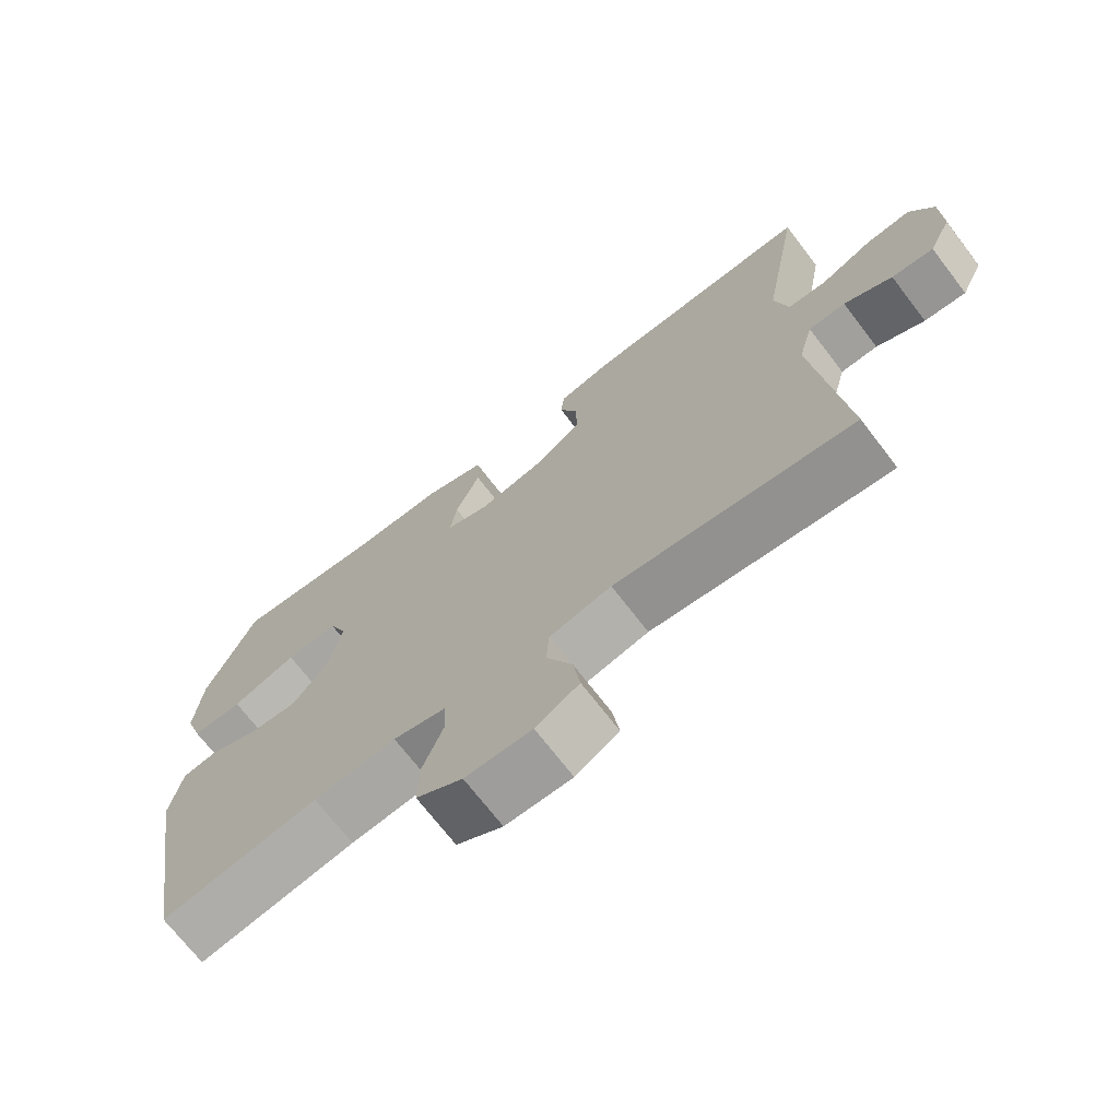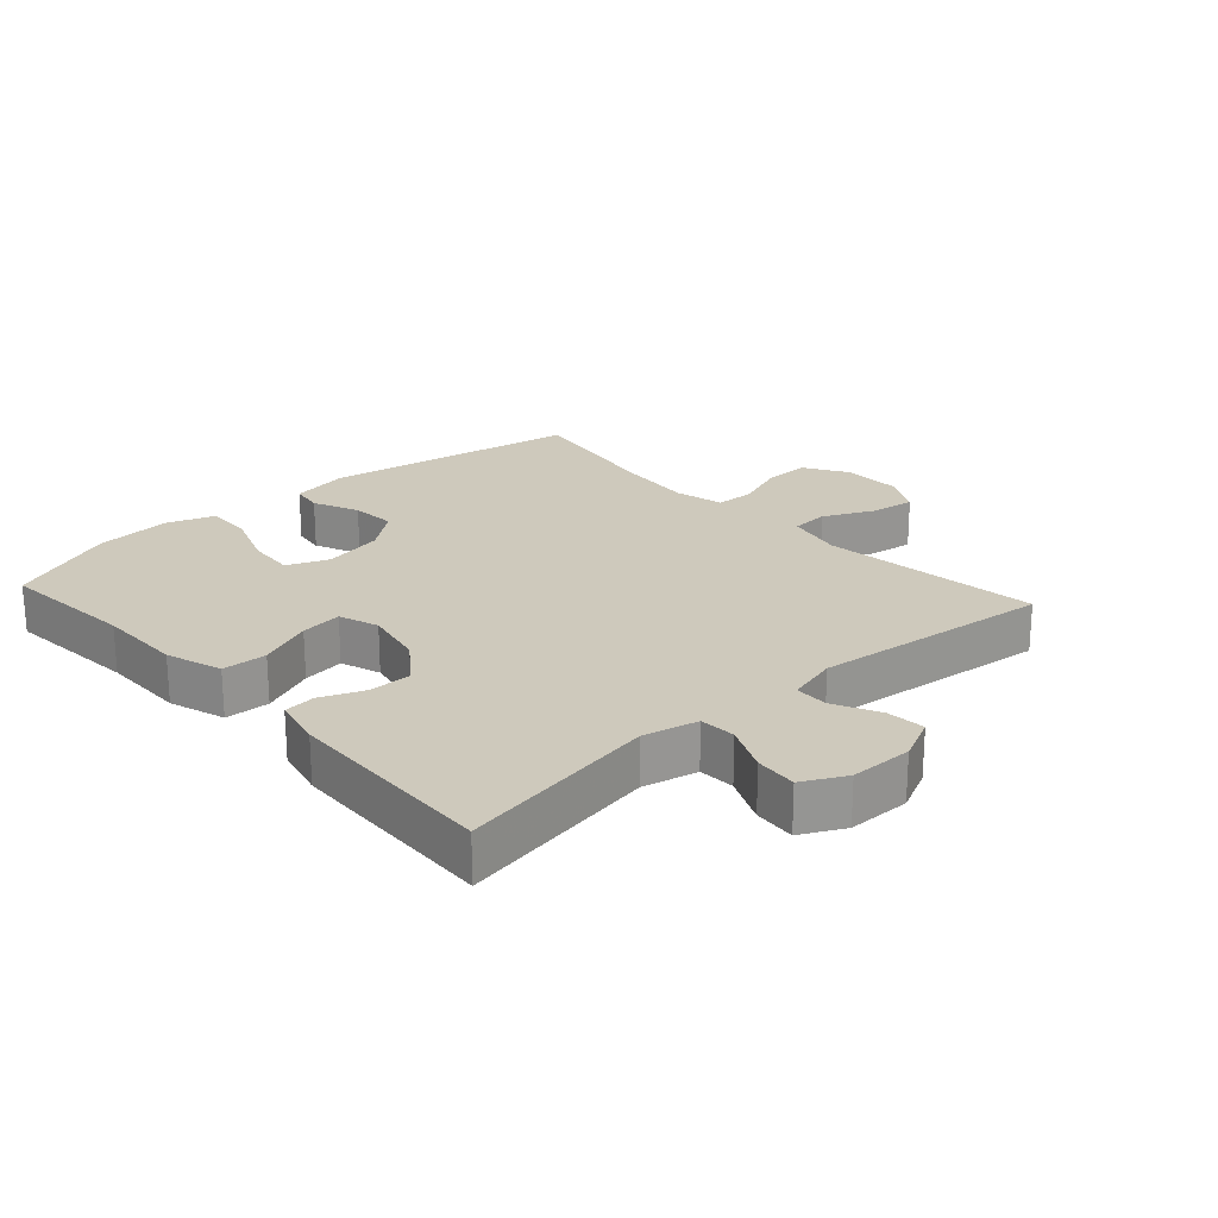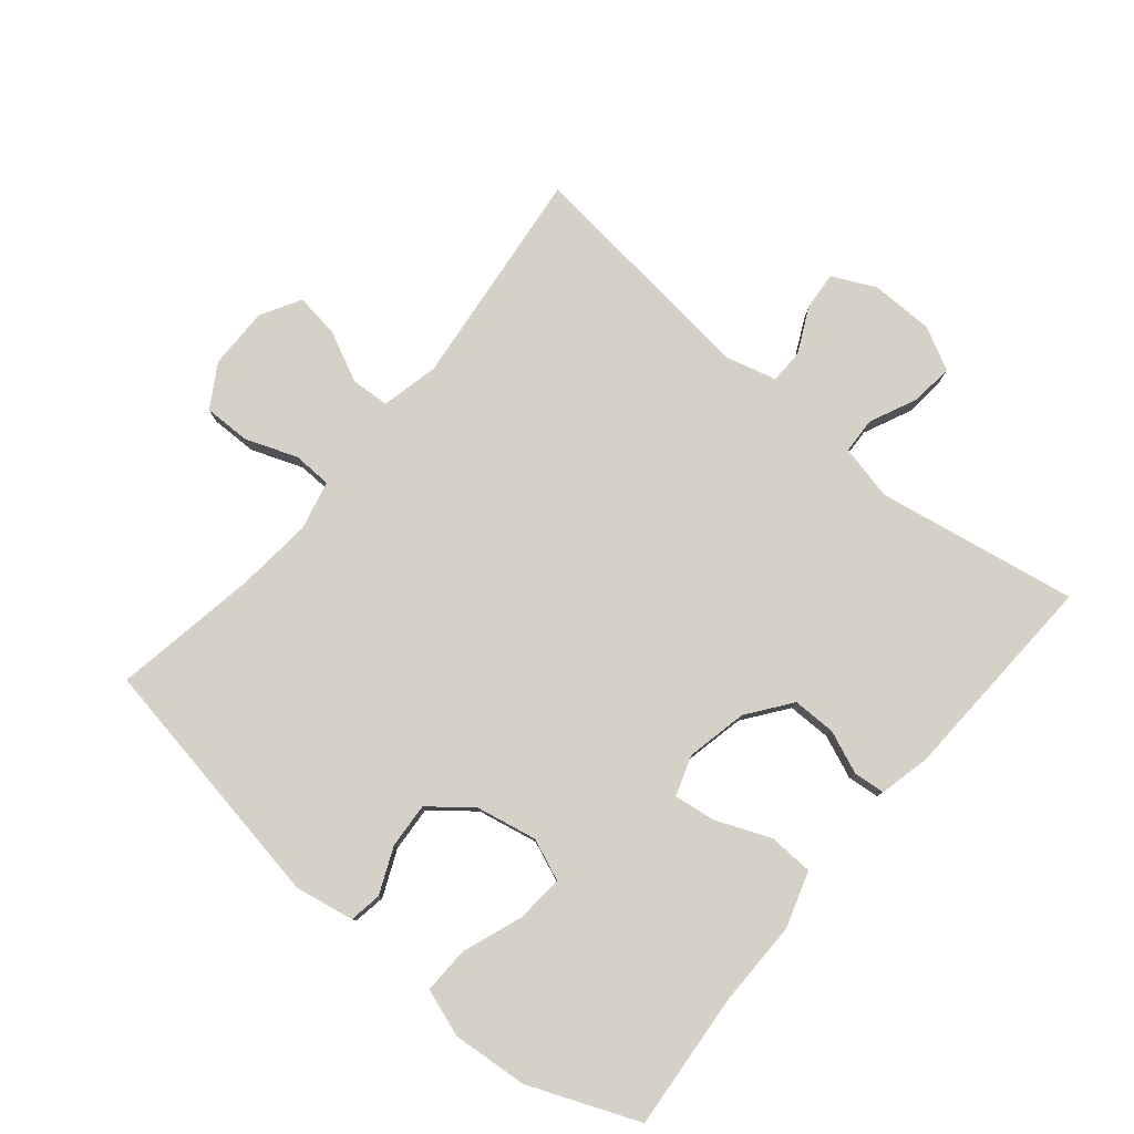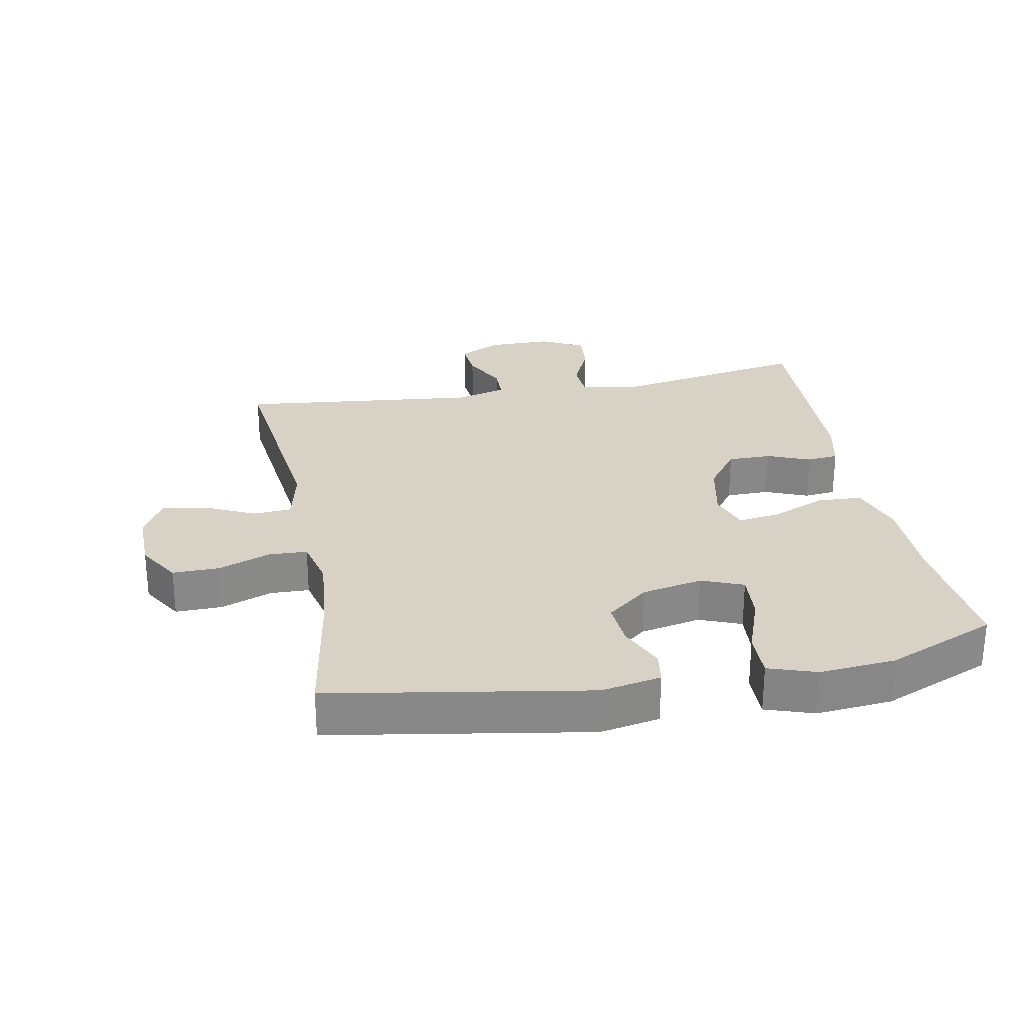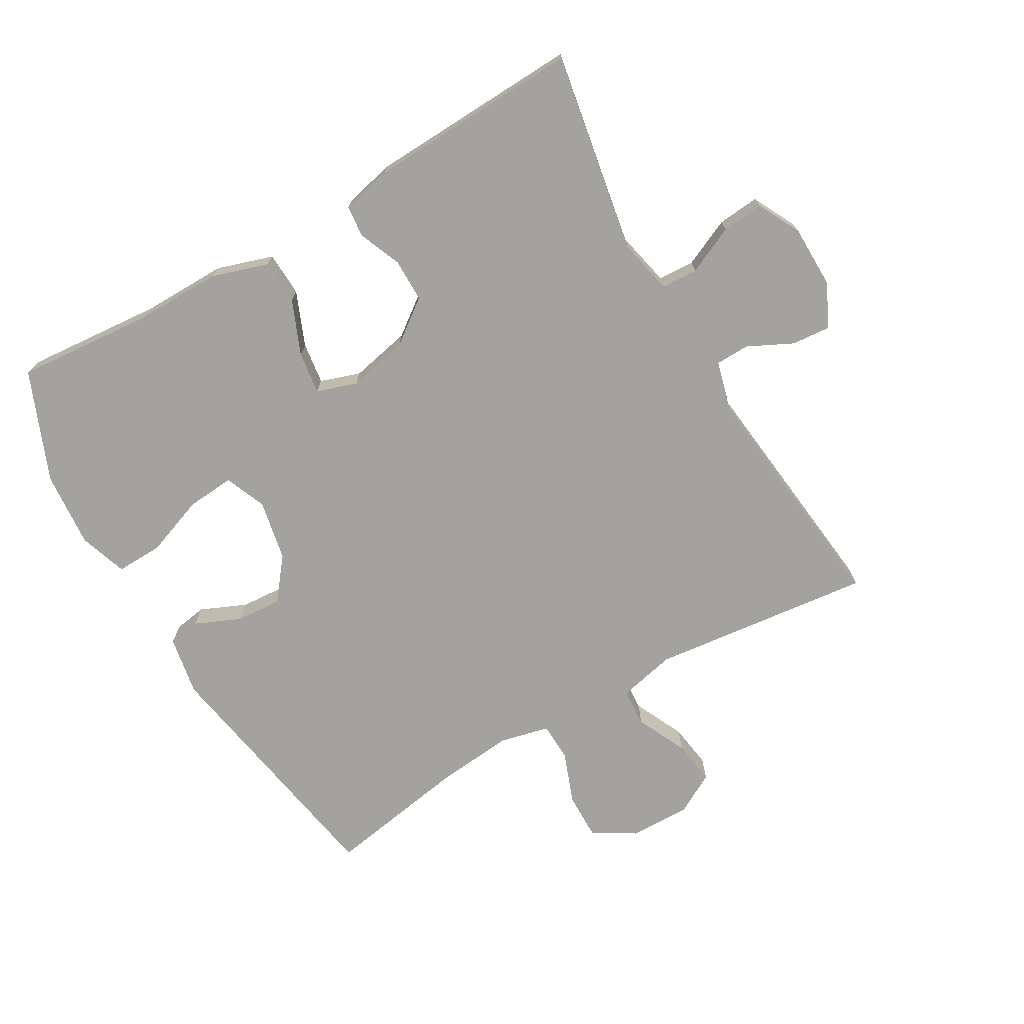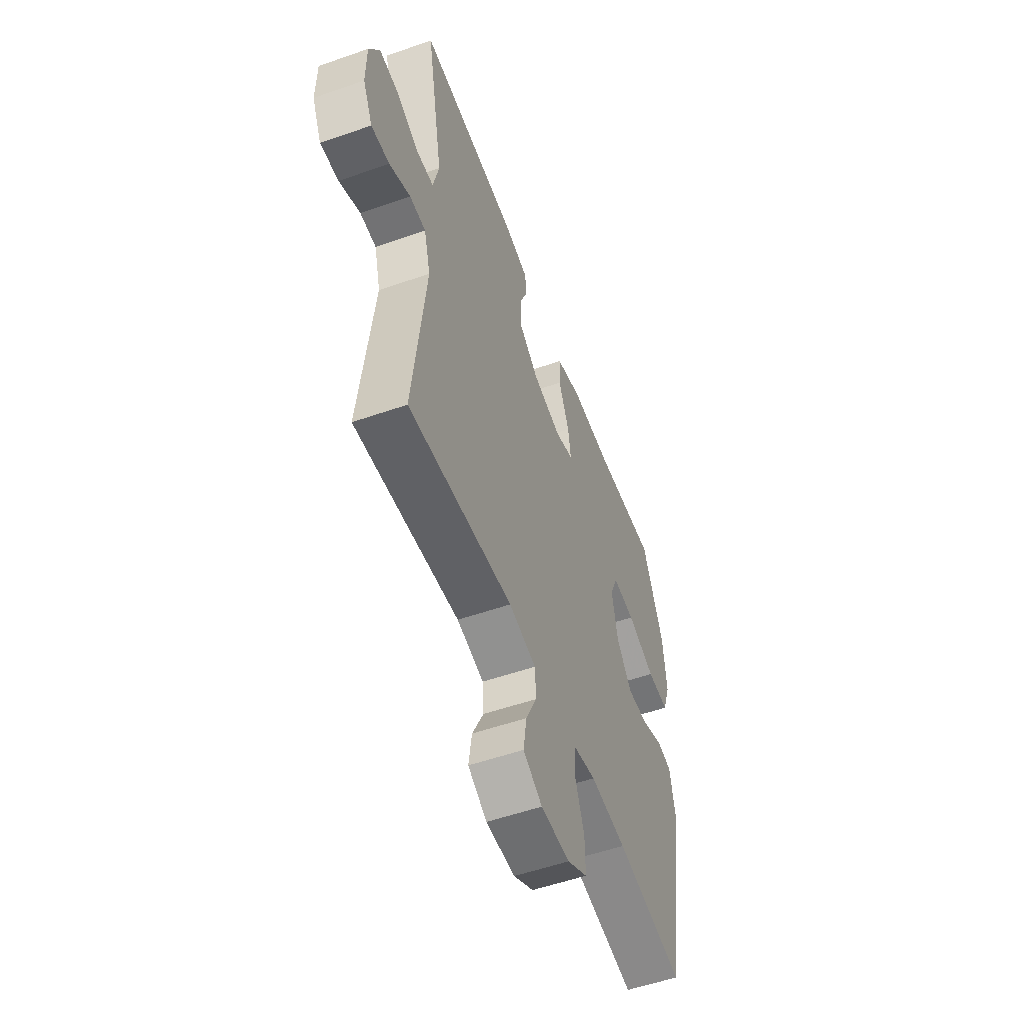
<metadata>
{"format":"obj","ext":"obj","renderer":"f3d","projection":"perspective","resolution":1024,"background":"white","views":[{"elev":-70.9,"azim":37.5,"up":"+Z"},{"elev":22.5,"azim":47.8,"up":"+Y"},{"elev":79.4,"azim":-50.1,"up":"+Y"},{"elev":27.4,"azim":-100.9,"up":"+Y"},{"elev":-72.6,"azim":30.1,"up":"+Y"},{"elev":-54.7,"azim":110.3,"up":"+Z"}]}
</metadata>
<code>
v -0.5 0.07 0.5
v -0.288 0.07 0.482
v -0.155 0.07 0.483
v -0.068 0.07 0.455
v -0.065 0.07 0.386
v -0.1 0.07 0.302
v -0.109 0.07 0.237
v -0.047 0.07 0.216
v 0.047 0.07 0.236
v 0.114 0.07 0.286
v 0.114 0.07 0.353
v 0.087 0.07 0.419
v 0.092 0.07 0.468
v 0.17 0.07 0.486
v 0.5 0.07 0.5
v 0.445 0.07 0.19
v 0.464 0.07 0.105
v 0.52 0.07 0.102
v 0.594 0.07 0.136
v 0.659 0.07 0.142
v 0.693 0.07 0.076
v 0.694 0.07 -0.021
v 0.662 0.07 -0.088
v 0.602 0.07 -0.083
v 0.533 0.07 -0.049
v 0.48 0.07 -0.05
v 0.459 0.07 -0.129
v 0.5 0.07 -0.5
v 0.158 0.07 -0.461
v 0.069 0.07 -0.481
v 0.065 0.07 -0.54
v 0.102 0.07 -0.618
v 0.112 0.07 -0.687
v 0.05 0.07 -0.722
v -0.045 0.07 -0.721
v -0.111 0.07 -0.681
v -0.11 0.07 -0.609
v -0.08 0.07 -0.529
v -0.082 0.07 -0.469
v -0.158 0.07 -0.451
v -0.276 0.07 -0.462
v -0.5 0.07 -0.5
v -0.568 0.07 -0.104
v -0.551 0.07 -0.012
v -0.501 0.07 -0.004
v -0.43 0.07 -0.035
v -0.36 0.07 -0.04
v -0.309 0.07 0.024
v -0.29 0.07 0.118
v -0.316 0.07 0.182
v -0.39 0.07 0.176
v -0.483 0.07 0.142
v -0.555 0.07 0.14
v -0.58 0.07 0.214
v -0.57 0.07 0.331
v -0.5 0 0.5
v -0.288 0 0.482
v -0.155 0 0.483
v -0.068 0 0.455
v -0.065 0 0.386
v -0.1 0 0.302
v -0.109 0 0.237
v -0.047 0 0.216
v 0.047 0 0.236
v 0.114 0 0.286
v 0.114 0 0.353
v 0.087 0 0.419
v 0.092 0 0.468
v 0.17 0 0.486
v 0.5 0 0.5
v 0.445 0 0.19
v 0.464 0 0.105
v 0.52 0 0.102
v 0.594 0 0.136
v 0.659 0 0.142
v 0.693 0 0.076
v 0.694 0 -0.021
v 0.662 0 -0.088
v 0.602 0 -0.083
v 0.533 0 -0.049
v 0.48 0 -0.05
v 0.459 0 -0.129
v 0.5 0 -0.5
v 0.158 0 -0.461
v 0.069 0 -0.481
v 0.065 0 -0.54
v 0.102 0 -0.618
v 0.112 0 -0.687
v 0.05 0 -0.722
v -0.045 0 -0.721
v -0.111 0 -0.681
v -0.11 0 -0.609
v -0.08 0 -0.529
v -0.082 0 -0.469
v -0.158 0 -0.451
v -0.276 0 -0.462
v -0.5 0 -0.5
v -0.568 0 -0.104
v -0.551 0 -0.012
v -0.501 0 -0.004
v -0.43 0 -0.035
v -0.36 0 -0.04
v -0.309 0 0.024
v -0.29 0 0.118
v -0.316 0 0.182
v -0.39 0 0.176
v -0.483 0 0.142
v -0.555 0 0.14
v -0.58 0 0.214
v -0.57 0 0.331
f 55 1 2
f 54 55 2
f 53 54 2
f 52 53 2
f 51 52 2
f 4 5 6
f 3 4 6
f 2 3 6
f 51 2 6
f 50 51 6
f 49 50 6 7
f 48 49 7 8
f 47 48 8 9
f 44 45 46
f 43 44 46
f 42 43 46
f 41 42 46
f 40 41 46 47
f 39 40 47 9
f 36 37 38
f 35 36 38
f 34 35 38
f 33 34 38
f 32 33 38
f 31 32 38
f 39 9 10
f 38 39 10
f 31 38 10
f 30 31 10
f 27 28 29
f 29 30 10
f 27 29 10
f 26 27 10
f 23 24 25
f 22 23 25
f 21 22 25
f 20 21 25
f 19 20 25
f 18 19 25
f 17 18 25 26
f 26 10 11
f 17 26 11
f 16 17 11
f 14 15 16
f 13 14 16
f 12 13 16
f 11 12 16
f 57 56 110
f 57 110 109
f 57 109 108
f 57 108 107
f 57 107 106
f 61 60 59
f 61 59 58
f 61 58 57
f 61 57 106
f 61 106 105
f 62 61 105 104
f 63 62 104 103
f 64 63 103 102
f 101 100 99
f 101 99 98
f 101 98 97
f 101 97 96
f 102 101 96 95
f 64 102 95 94
f 93 92 91
f 93 91 90
f 93 90 89
f 93 89 88
f 93 88 87
f 93 87 86
f 65 64 94
f 65 94 93
f 65 93 86
f 65 86 85
f 84 83 82
f 65 85 84
f 65 84 82
f 65 82 81
f 80 79 78
f 80 78 77
f 80 77 76
f 80 76 75
f 80 75 74
f 80 74 73
f 81 80 73 72
f 66 65 81
f 66 81 72
f 66 72 71
f 71 70 69
f 71 69 68
f 71 68 67
f 71 67 66
f 1 56 57 2
f 2 57 58 3
f 3 58 59 4
f 4 59 60 5
f 5 60 61 6
f 6 61 62 7
f 7 62 63 8
f 8 63 64 9
f 9 64 65 10
f 10 65 66 11
f 11 66 67 12
f 12 67 68 13
f 13 68 69 14
f 14 69 70 15
f 15 70 71 16
f 16 71 72 17
f 17 72 73 18
f 18 73 74 19
f 19 74 75 20
f 20 75 76 21
f 21 76 77 22
f 22 77 78 23
f 23 78 79 24
f 24 79 80 25
f 25 80 81 26
f 26 81 82 27
f 27 82 83 28
f 28 83 84 29
f 29 84 85 30
f 30 85 86 31
f 31 86 87 32
f 32 87 88 33
f 33 88 89 34
f 34 89 90 35
f 35 90 91 36
f 36 91 92 37
f 37 92 93 38
f 38 93 94 39
f 39 94 95 40
f 40 95 96 41
f 41 96 97 42
f 42 97 98 43
f 43 98 99 44
f 44 99 100 45
f 45 100 101 46
f 46 101 102 47
f 47 102 103 48
f 48 103 104 49
f 49 104 105 50
f 50 105 106 51
f 51 106 107 52
f 52 107 108 53
f 53 108 109 54
f 54 109 110 55
f 55 110 56 1

</code>
